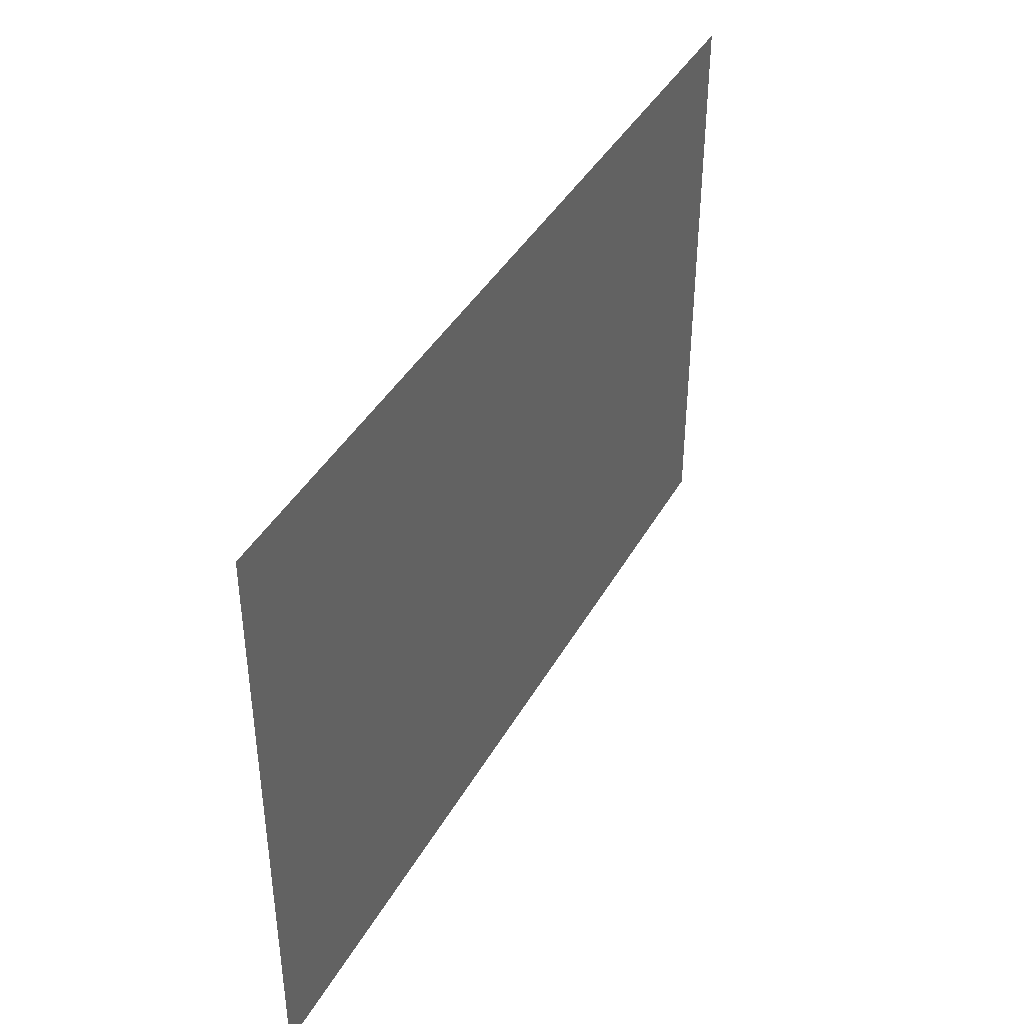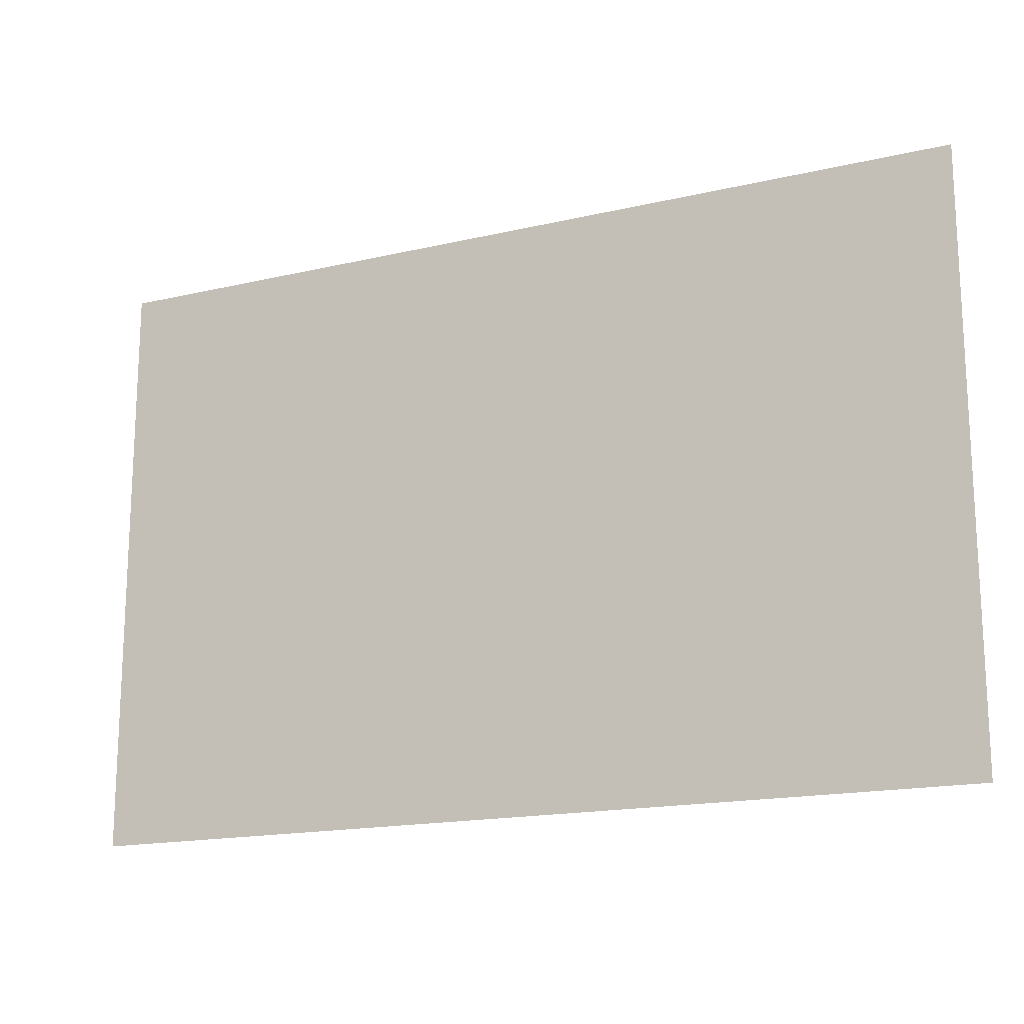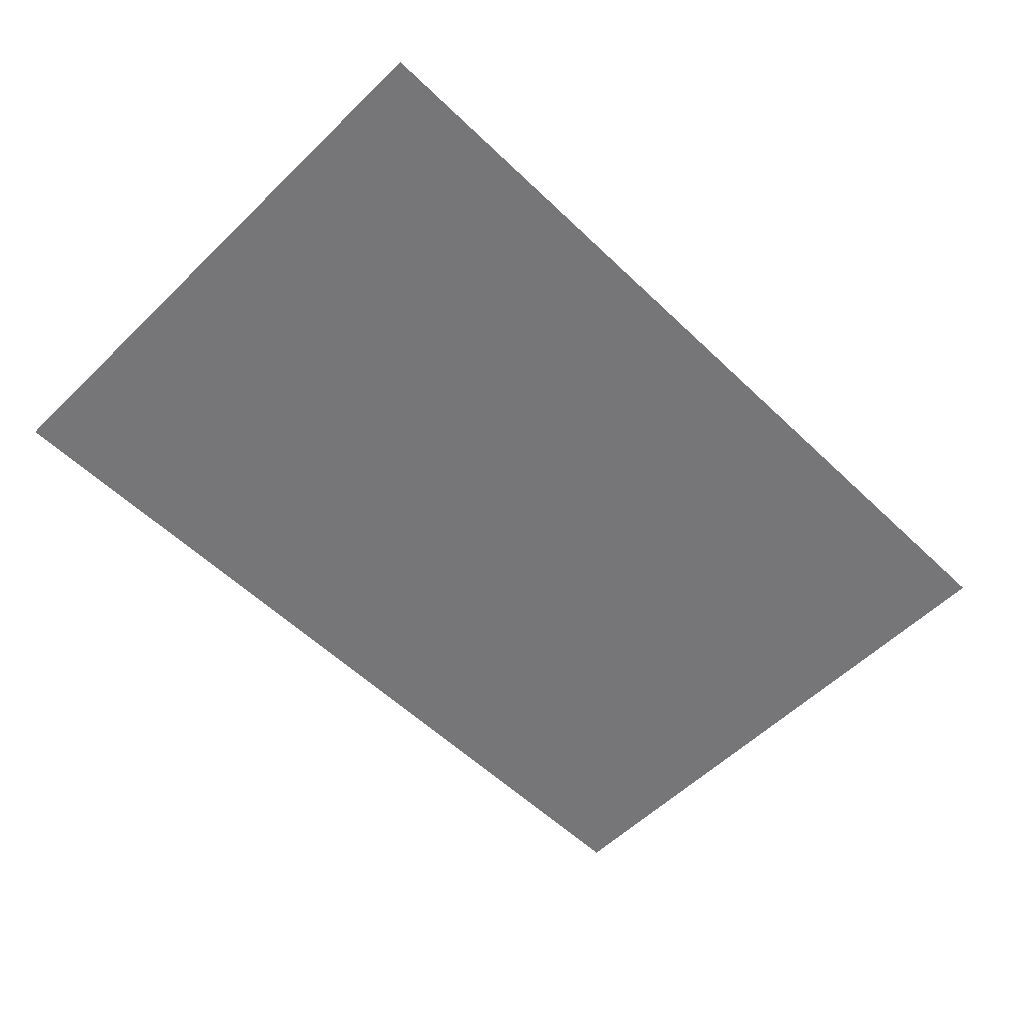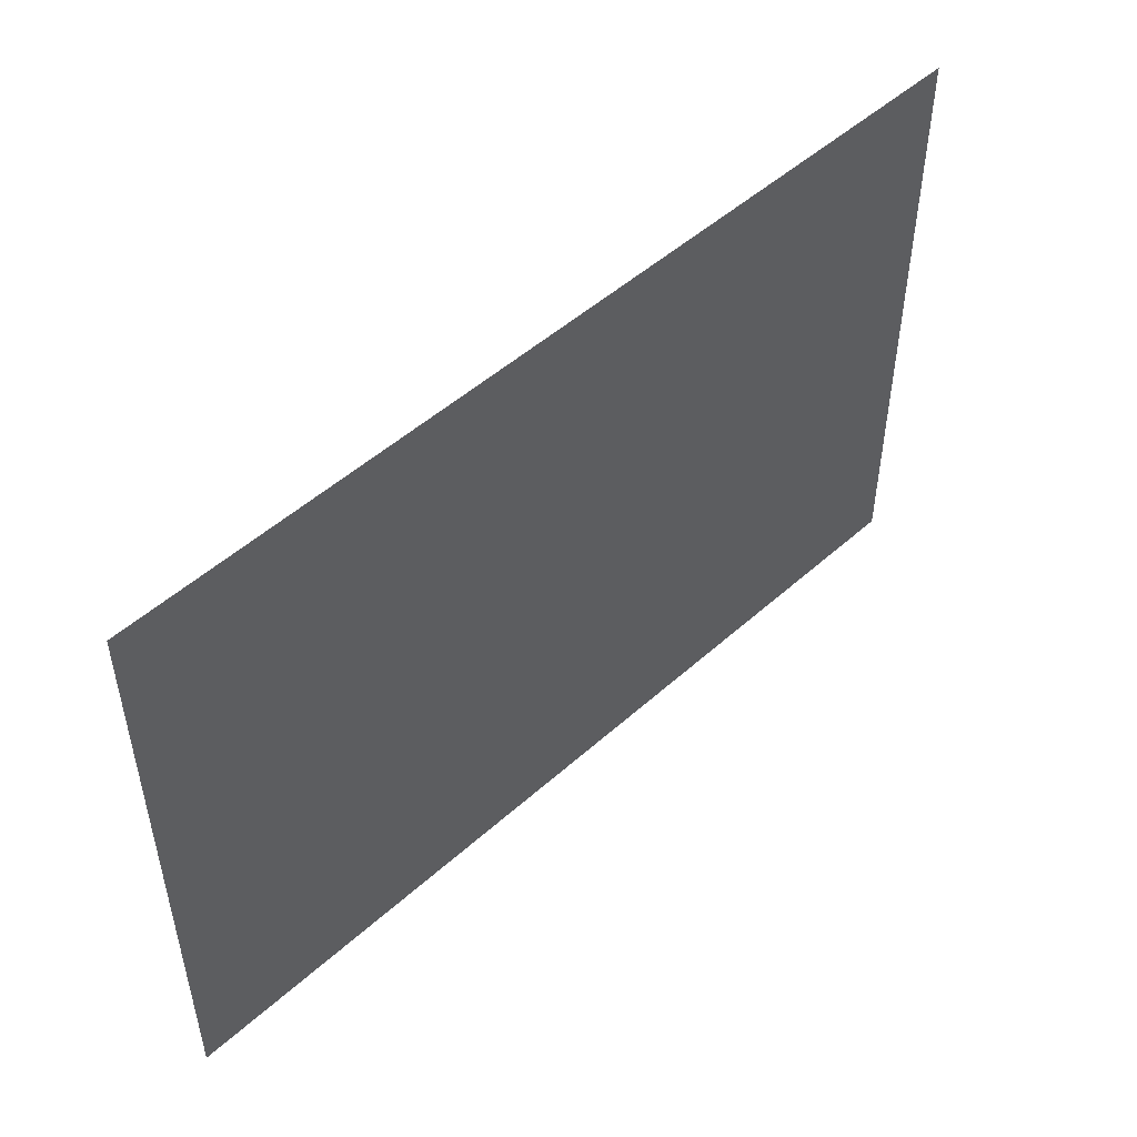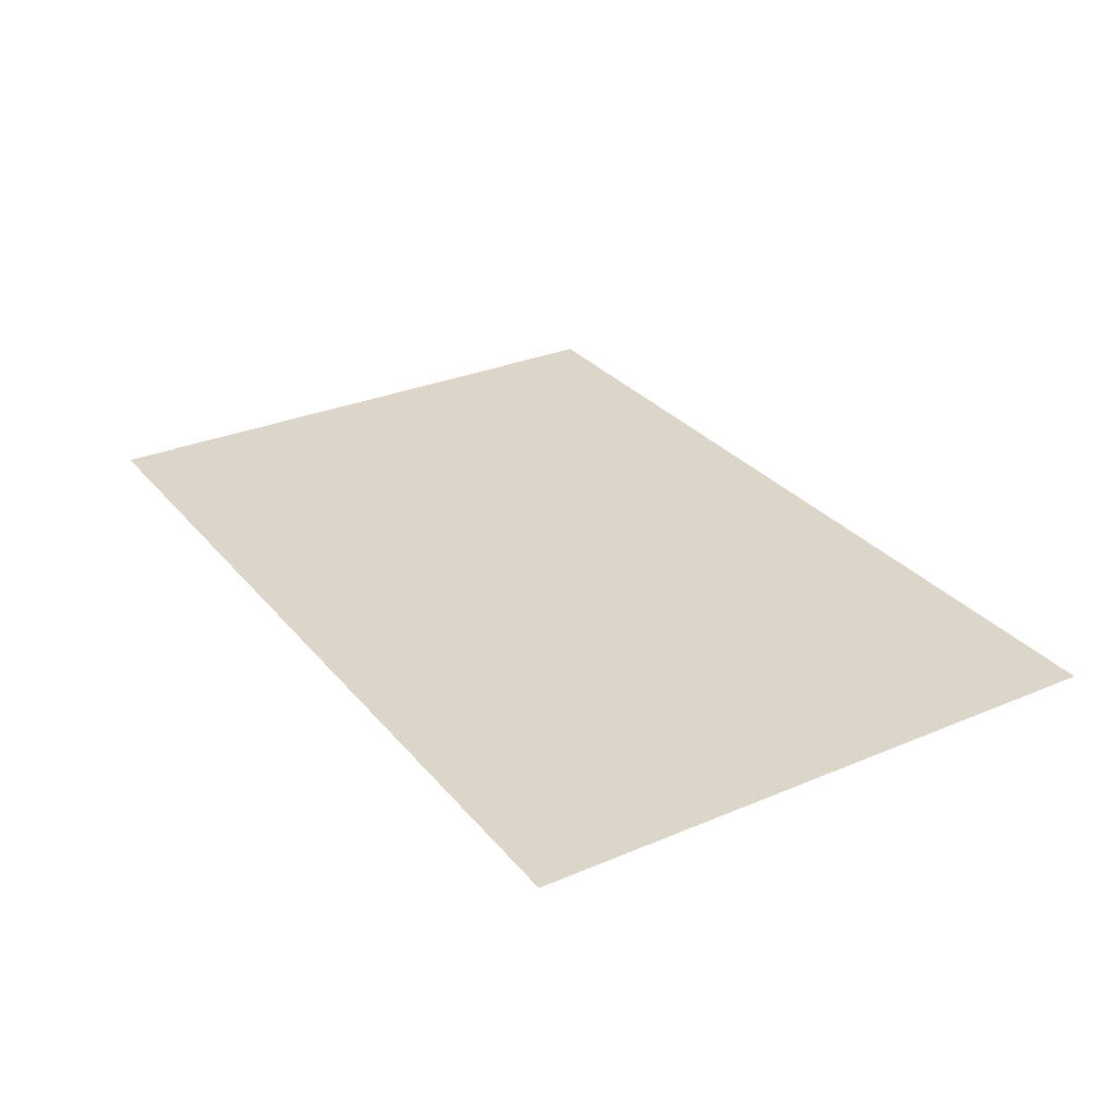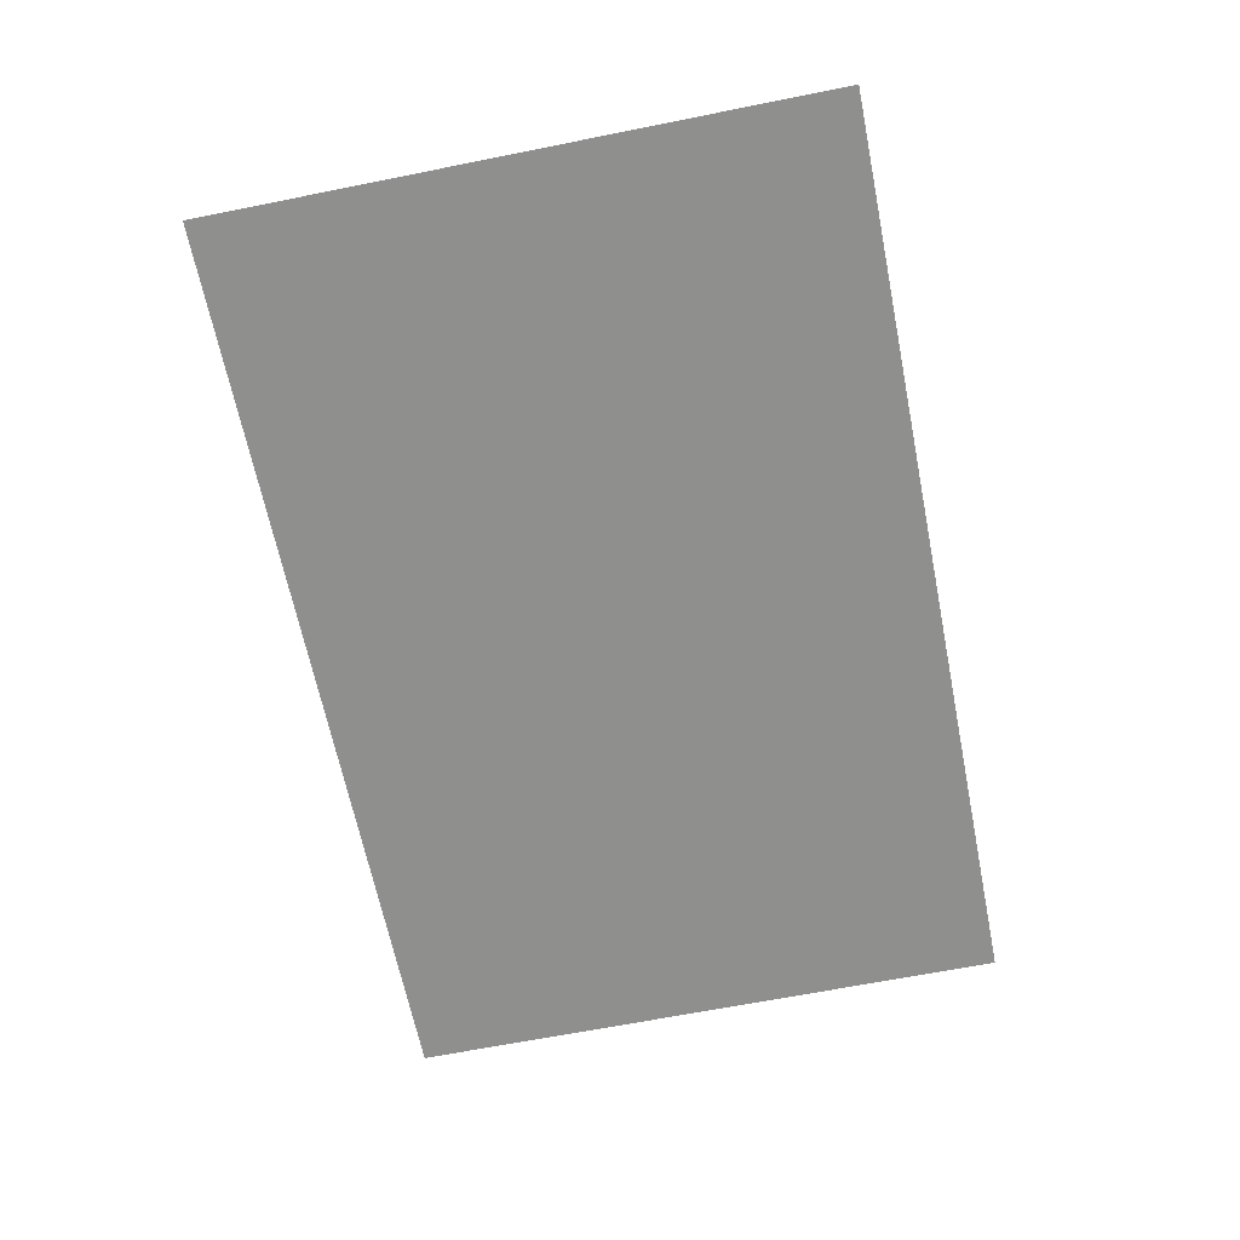
<metadata>
{"format":"obj","ext":"obj","renderer":"f3d","projection":"perspective","resolution":1024,"background":"white","views":[{"elev":40.8,"azim":117.0,"up":"+Y"},{"elev":-16.8,"azim":-154.6,"up":"+Y"},{"elev":-56.9,"azim":135.2,"up":"+Z"},{"elev":49.9,"azim":-44.6,"up":"+Y"},{"elev":29.8,"azim":58.2,"up":"+Z"},{"elev":-65.3,"azim":-78.6,"up":"+Z"}]}
</metadata>
<code>
g VehicleBoxBottom
v -0.5261 0.3476 -0.3223
v -0.5261 -0.3476 -0.3223
v 0.5261 -0.3476 -0.3223
v 0.5261 0.3476 -0.3223
v -0.5261 0.3476 -0.3223
v 0.5261 0.3476 -0.3223
v 0.5261 -0.3476 -0.3223
v -0.5261 -0.3476 -0.3223
g VehicleBoxBottom_0
f 3 2 1
f 4 3 1
f 7 6 5
f 8 7 5

</code>
